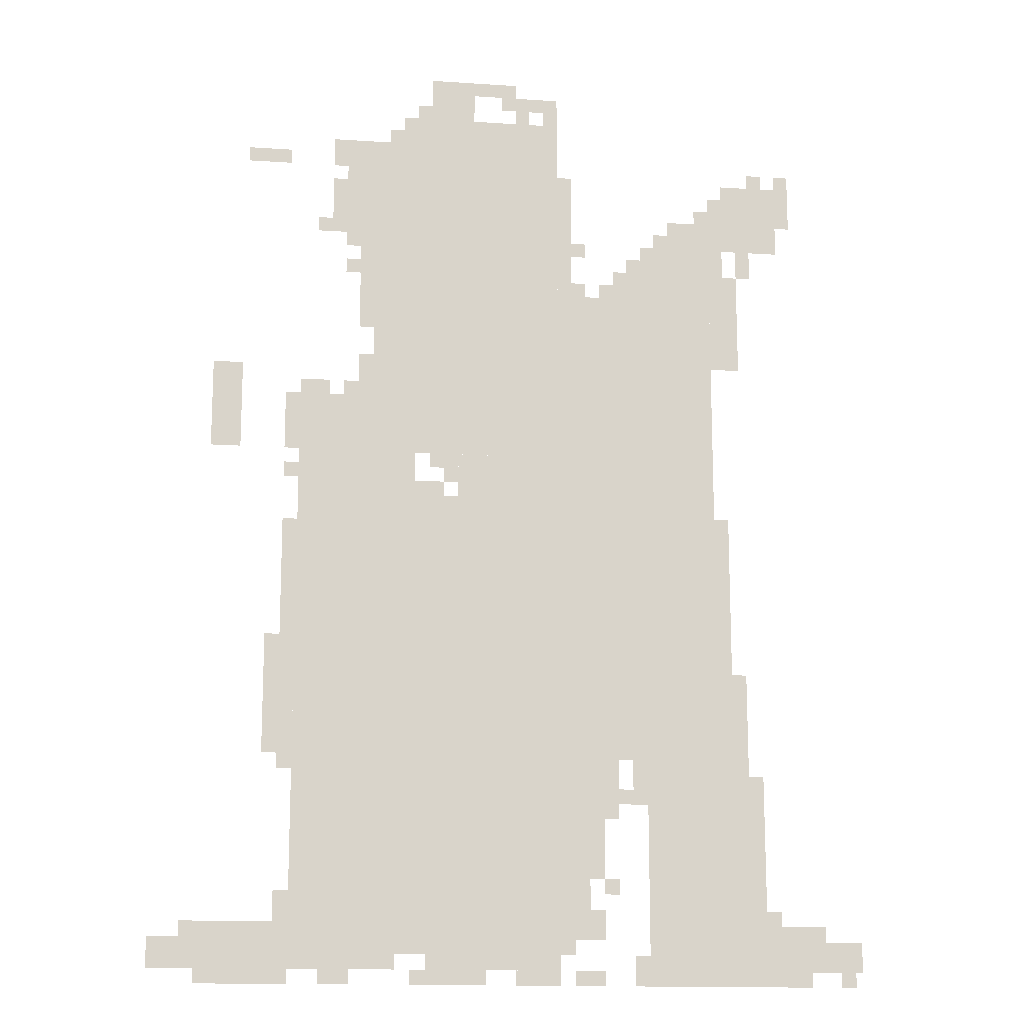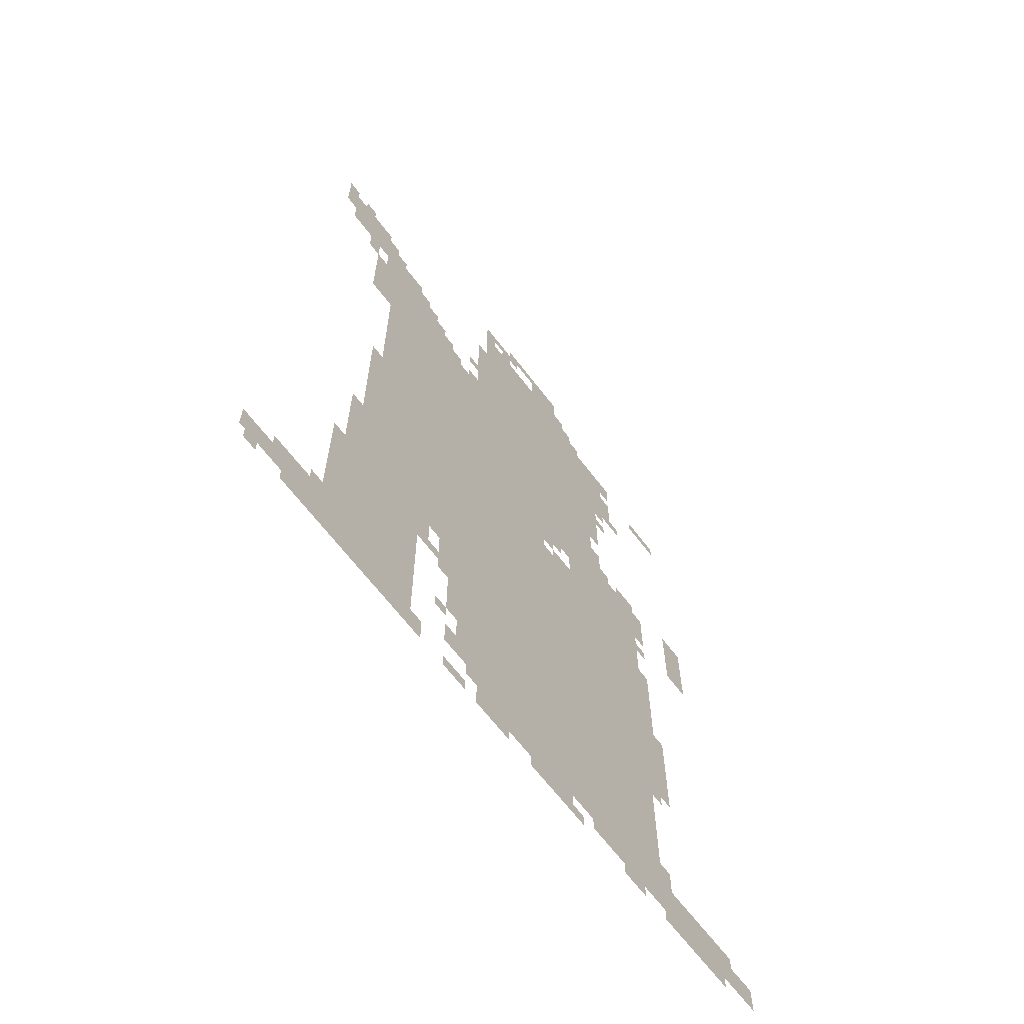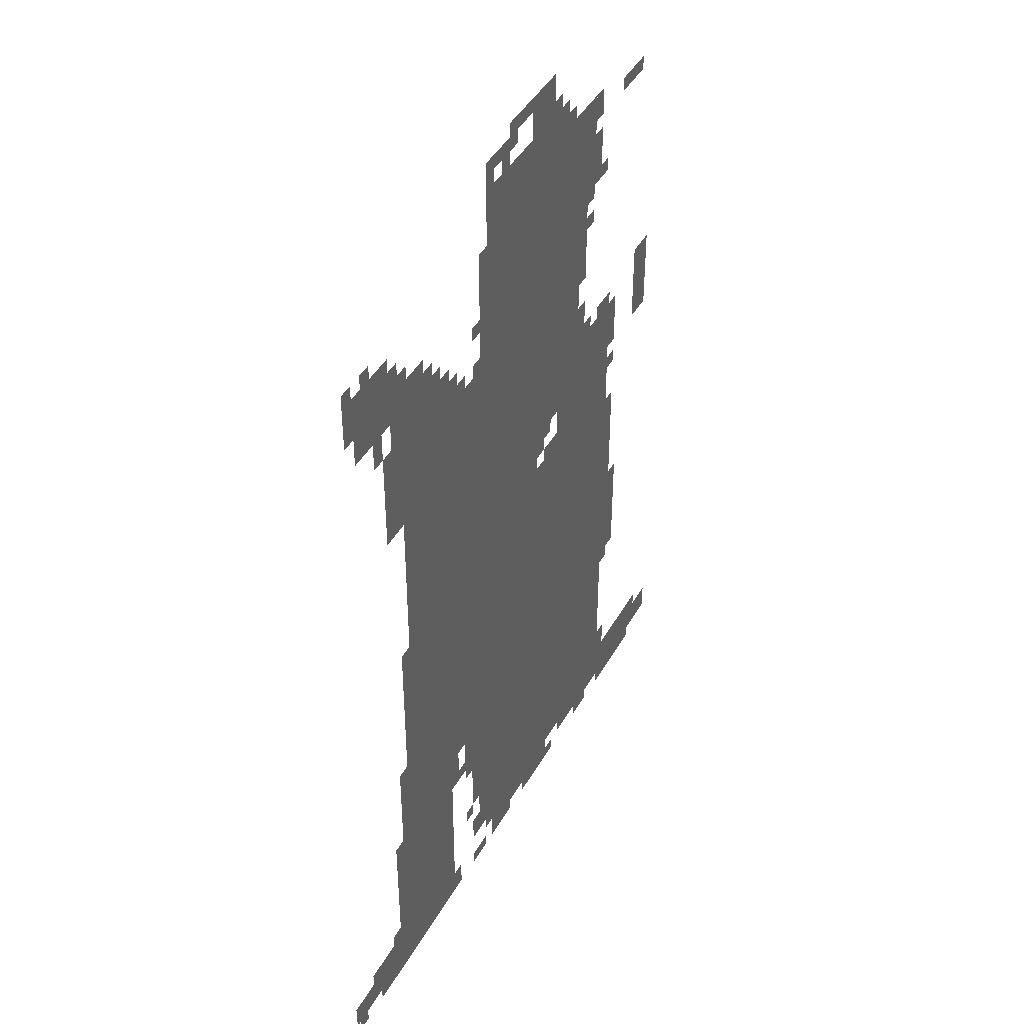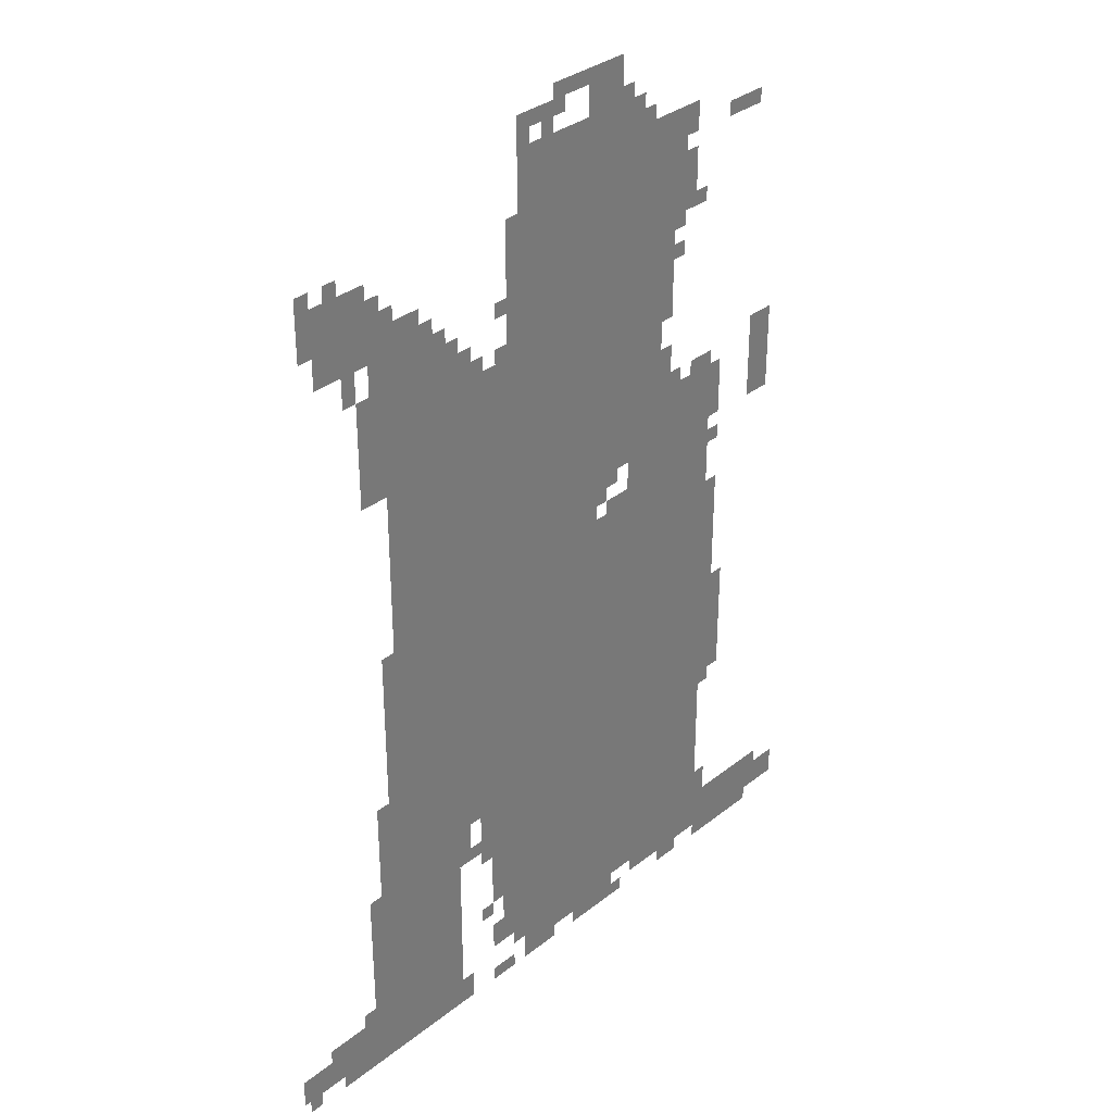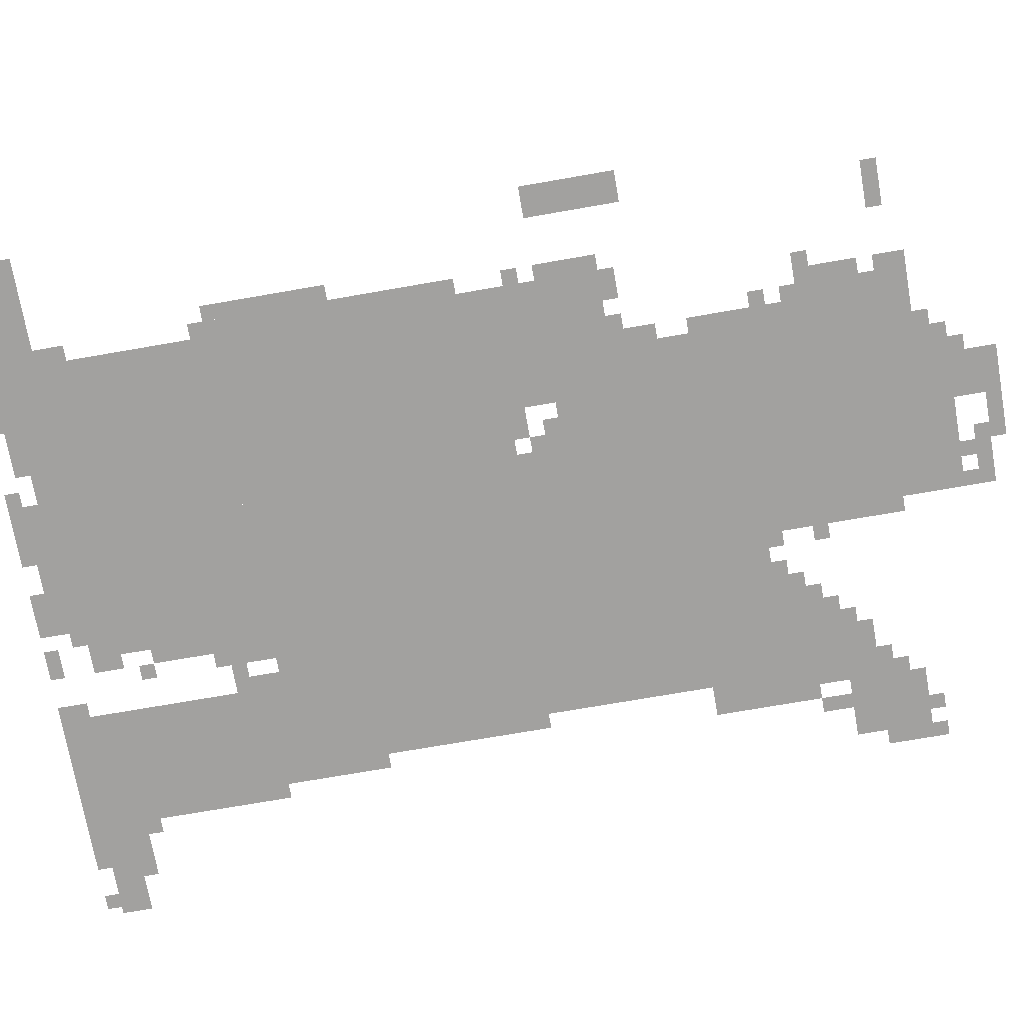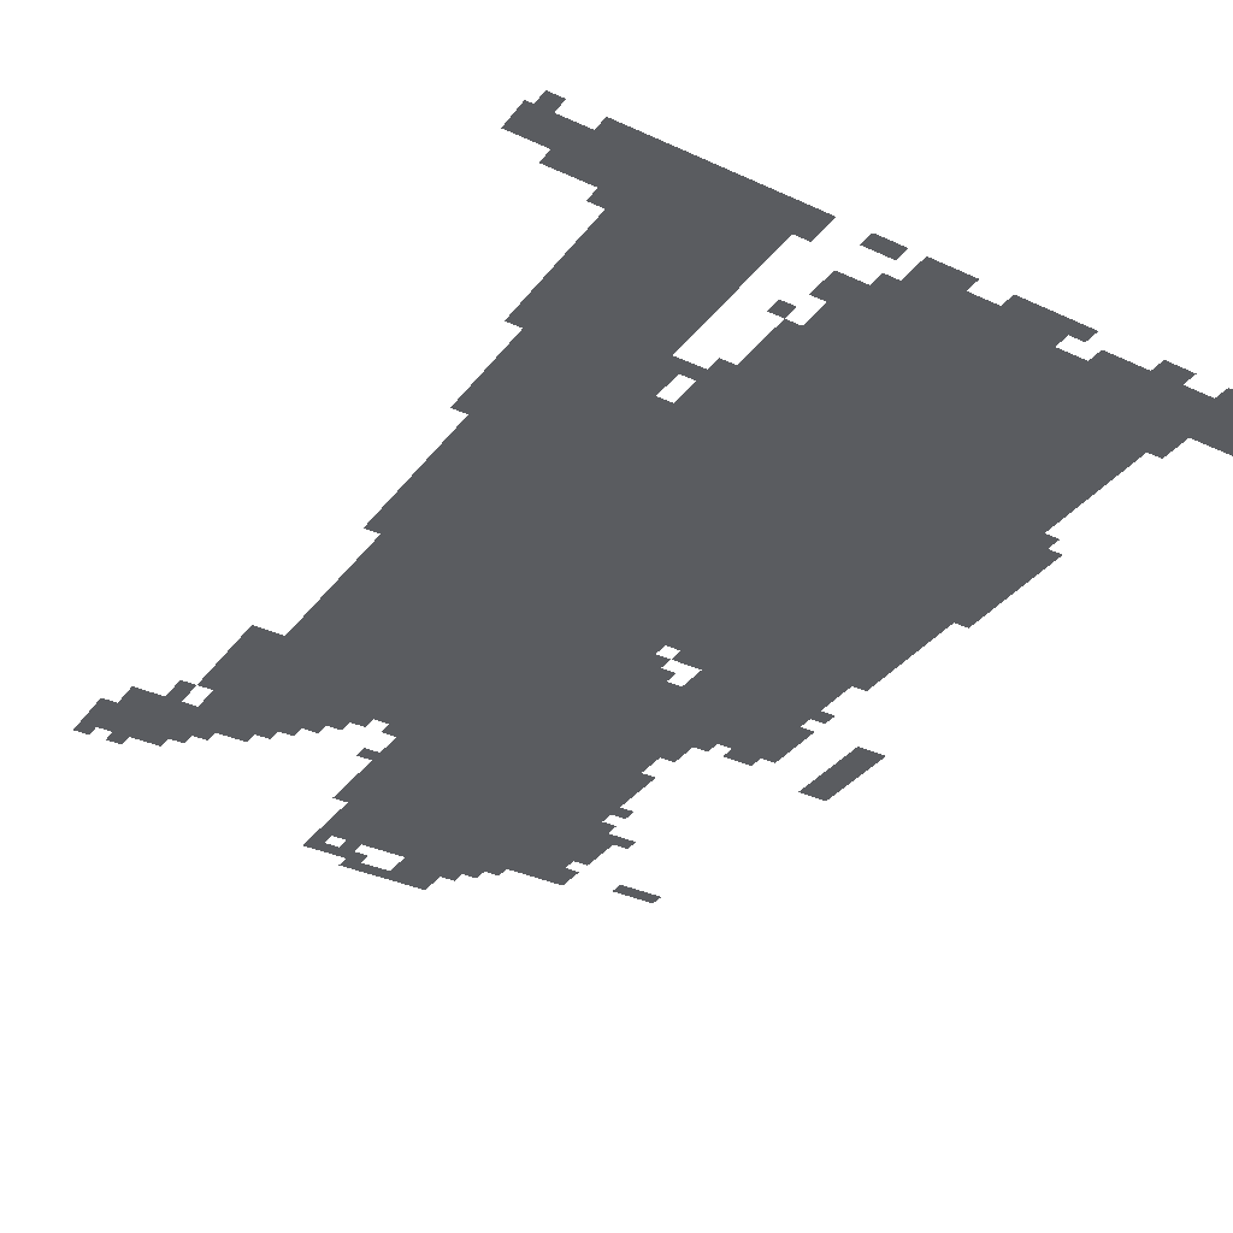
<metadata>
{"format":"obj","ext":"obj","renderer":"f3d","projection":"perspective","resolution":1024,"background":"white","views":[{"elev":-14.7,"azim":171.8,"up":"+Y"},{"elev":-66.2,"azim":-52.6,"up":"+Y"},{"elev":43.8,"azim":-62.2,"up":"+Y"},{"elev":33.5,"azim":-47.0,"up":"+Y"},{"elev":-72.2,"azim":99.9,"up":"+Z"},{"elev":-34.3,"azim":-31.7,"up":"+Z"}]}
</metadata>
<code>
g tuzuo_3_rw-mesh
v -288 479 0
v -288 1055 0
v -768 1055 0
v -768 479 0
v -768 479 0
v -768 1055 0
v -1216 1055 0
v -1216 479 0
v -864 1055 0
v -864 1535 0
v -1216 1535 0
v -1216 1055 0
v -448 1503 0
v -448 1887 0
v -864 1887 0
v -864 1503 0
v -512 63 0
v -512 479 0
v -896 479 0
v -896 63 0
v -448 1151 0
v -448 1503 0
v -864 1503 0
v -864 1151 0
v -1056 0 0
v -1056 447 0
v -1312 447 0
v -1312 0 0
v -288 31 0
v -288 479 0
v -512 479 0
v -512 31 0
v -288 1055 0
v -288 1279 0
v -448 1279 0
v -448 1055 0
v -1088 1535 0
v -1088 1695 0
v -1248 1695 0
v -1248 1535 0
v -96 0 0
v -96 127 0
v -288 127 0
v -288 0 0
v -640 1055 0
v -640 1151 0
v -864 1151 0
v -864 1055 0
v -1248 1663 0
v -1248 1823 0
v -1376 1823 0
v -1376 1663 0
v -512 1887 0
v -512 1951 0
v -704 1951 0
v -704 1887 0
v -704 1887 0
v -704 1951 0
v -864 1951 0
v -864 1887 0
v -576 1951 0
v -576 2047 0
v -672 2047 0
v -672 1951 0
v -448 1055 0
v -448 1151 0
v -544 1151 0
v -544 1055 0
v -256 703 0
v -256 991 0
v -288 991 0
v -288 703 0
v -1216 447 0
v -1216 735 0
v -1248 735 0
v -1248 447 0
v -1216 735 0
v -1216 1023 0
v -1248 1023 0
v -1248 735 0
v -256 447 0
v -256 703 0
v -288 703 0
v -288 447 0
v -1312 31 0
v -1312 95 0
v -1440 95 0
v -1440 31 0
v -384 1759 0
v -384 1887 0
v -448 1887 0
v -448 1759 0
v -384 1631 0
v -384 1759 0
v -448 1759 0
v -448 1631 0
v -1216 1439 0
v -1216 1535 0
v -1280 1535 0
v -1280 1439 0
v -1024 1535 0
v -1024 1631 0
v -1088 1631 0
v -1088 1535 0
v 0 31 0
v 0 95 0
v -96 95 0
v -96 31 0
v -96 1247 0
v -96 1343 0
v -160 1343 0
v -160 1247 0
v -1440 31 0
v -1440 95 0
v -1519 95 0
v -1519 31 0
v -96 1151 0
v -96 1247 0
v -160 1247 0
v -160 1151 0
v -896 95 0
v -896 287 0
v -928 287 0
v -928 95 0
v -896 287 0
v -896 479 0
v -928 479 0
v -928 287 0
v -576 31 0
v -576 63 0
v -736 63 0
v -736 31 0
v -864 1663 0
v -864 1823 0
v -896 1823 0
v -896 1663 0
v -928 223 0
v -928 351 0
v -960 351 0
v -960 223 0
v -1248 543 0
v -1248 671 0
v -1280 671 0
v -1280 543 0
v -1184 1695 0
v -1184 1759 0
v -1248 1759 0
v -1248 1695 0
v -928 351 0
v -928 479 0
v -960 479 0
v -960 351 0
v -864 1535 0
v -864 1663 0
v -896 1663 0
v -896 1535 0
v -1216 1375 0
v -1216 1439 0
v -1280 1439 0
v -1280 1375 0
v -736 31 0
v -736 63 0
v -864 63 0
v -864 31 0
v -224 479 0
v -224 607 0
v -256 607 0
v -256 479 0
v -224 607 0
v -224 735 0
v -256 735 0
v -256 607 0
v -1120 447 0
v -1120 479 0
v -1216 479 0
v -1216 447 0
v -544 0 0
v -544 31 0
v -640 31 0
v -640 0 0
v -416 1535 0
v -416 1631 0
v -448 1631 0
v -448 1535 0
v -1248 447 0
v -1248 543 0
v -1280 543 0
v -1280 447 0
v -1024 447 0
v -1024 479 0
v -1120 479 0
v -1120 447 0
v -416 1439 0
v -416 1535 0
v -448 1535 0
v -448 1439 0
v -1280 1599 0
v -1280 1663 0
v -1312 1663 0
v -1312 1599 0
v -992 1535 0
v -992 1599 0
v -1024 1599 0
v -1024 1535 0
v -1248 1535 0
v -1248 1599 0
v -1280 1599 0
v -1280 1535 0
v -1120 1695 0
v -1120 1727 0
v -1184 1727 0
v -1184 1695 0
v -768 0 0
v -768 31 0
v -832 31 0
v -832 0 0
v -416 1311 0
v -416 1375 0
v -448 1375 0
v -448 1311 0
v -352 1823 0
v -352 1887 0
v -384 1887 0
v -384 1823 0
v -1312 0 0
v -1312 31 0
v -1376 31 0
v -1376 0 0
v -288 1279 0
v -288 1311 0
v -352 1311 0
v -352 1279 0
v -1024 0 0
v -1024 63 0
v -1056 63 0
v -1056 0 0
v -928 95 0
v -928 159 0
v -960 159 0
v -960 95 0
v -896 0 0
v -896 31 0
v -960 31 0
v -960 0 0
v -352 0 0
v -352 31 0
v -416 31 0
v -416 0 0
v -544 1055 0
v -544 1087 0
v -608 1087 0
v -608 1055 0
v -576 1119 0
v -576 1151 0
v -640 1151 0
v -640 1119 0
v -256 127 0
v -256 191 0
v -288 191 0
v -288 127 0
v -1024 383 0
v -1024 447 0
v -1056 447 0
v -1056 383 0
v -256 1215 0
v -256 1279 0
v -288 1279 0
v -288 1215 0
v -352 1663 0
v -352 1727 0
v -384 1727 0
v -384 1663 0
v -960 415 0
v -960 479 0
v -992 479 0
v -992 415 0
v -256 1151 0
v -256 1215 0
v -288 1215 0
v -288 1151 0
v -352 1727 0
v -352 1791 0
v -384 1791 0
v -384 1727 0
v -800 1983 0
v -800 2015 0
v -864 2015 0
v -864 1983 0
v -736 1983 0
v -736 2015 0
v -800 2015 0
v -800 1983 0
v -1376 1727 0
v -1376 1791 0
v -1408 1791 0
v -1408 1727 0
v -1376 1791 0
v -1376 1855 0
v -1408 1855 0
v -1408 1791 0
v -960 351 0
v -960 415 0
v -992 415 0
v -992 351 0
v -160 1823 0
v -160 1855 0
v -224 1855 0
v -224 1823 0
v -640 0 0
v -640 31 0
v -704 31 0
v -704 0 0
v -672 2015 0
v -672 2047 0
v -736 2047 0
v -736 2015 0
v -1312 95 0
v -1312 127 0
v -1376 127 0
v -1376 95 0
v -1376 95 0
v -1376 127 0
v -1440 127 0
v -1440 95 0
v -256 1087 0
v -256 1119 0
v -288 1119 0
v -288 1087 0
v -384 1279 0
v -384 1311 0
v -416 1311 0
v -416 1279 0
v -960 1535 0
v -960 1567 0
v -992 1567 0
v -992 1535 0
v -384 1567 0
v -384 1599 0
v -416 1599 0
v -416 1567 0
v -896 1535 0
v -896 1567 0
v -928 1567 0
v -928 1535 0
v -1056 1631 0
v -1056 1663 0
v -1088 1663 0
v -1088 1631 0
v -64 95 0
v -64 127 0
v -96 127 0
v -96 95 0
v -1312 127 0
v -1312 159 0
v -1344 159 0
v -1344 127 0
v -960 191 0
v -960 223 0
v -992 223 0
v -992 191 0
v -608 1087 0
v -608 1119 0
v -640 1119 0
v -640 1087 0
v -992 383 0
v -992 415 0
v -1024 415 0
v -1024 383 0
v -1472 0 0
v -1472 31 0
v -1504 31 0
v -1504 0 0
v -896 1631 0
v -896 1663 0
v -928 1663 0
v -928 1631 0
v -1376 0 0
v -1376 31 0
v -1408 31 0
v -1408 0 0
v -224 1823 0
v -224 1855 0
v -256 1855 0
v -256 1823 0
v -544 1951 0
v -544 1983 0
v -576 1983 0
v -576 1951 0
v -416 1279 0
v -416 1311 0
v -448 1311 0
v -448 1279 0
v -832 0 0
v -832 31 0
v -864 31 0
v -864 0 0
v -736 2015 0
v -736 2047 0
v -768 2047 0
v -768 2015 0
v -1312 1823 0
v -1312 1855 0
v -1344 1855 0
v -1344 1823 0
v -1216 1759 0
v -1216 1791 0
v -1248 1791 0
v -1248 1759 0
v -320 1663 0
v -320 1695 0
v -352 1695 0
v -352 1663 0
v -768 1951 0
v -768 1983 0
v -800 1983 0
v -800 1951 0
v -832 1951 0
v -832 1983 0
v -864 1983 0
v -864 1951 0
v -480 1887 0
v -480 1919 0
v -512 1919 0
v -512 1887 0
g tuzuo_3_rw-mesh_0
f 3 2 1
f 1 4 3
f 7 6 5
f 5 8 7
f 11 10 9
f 9 12 11
f 15 14 13
f 13 16 15
f 19 18 17
f 17 20 19
f 23 22 21
f 21 24 23
f 27 26 25
f 25 28 27
f 31 30 29
f 29 32 31
f 35 34 33
f 33 36 35
f 39 38 37
f 37 40 39
f 43 42 41
f 41 44 43
f 47 46 45
f 45 48 47
f 51 50 49
f 49 52 51
f 55 54 53
f 53 56 55
f 59 58 57
f 57 60 59
f 63 62 61
f 61 64 63
f 67 66 65
f 65 68 67
f 71 70 69
f 69 72 71
f 75 74 73
f 73 76 75
f 79 78 77
f 77 80 79
f 83 82 81
f 81 84 83
f 87 86 85
f 85 88 87
f 91 90 89
f 89 92 91
f 95 94 93
f 93 96 95
f 99 98 97
f 97 100 99
f 103 102 101
f 101 104 103
f 107 106 105
f 105 108 107
f 111 110 109
f 109 112 111
f 115 114 113
f 113 116 115
f 119 118 117
f 117 120 119
f 123 122 121
f 121 124 123
f 127 126 125
f 125 128 127
f 131 130 129
f 129 132 131
f 135 134 133
f 133 136 135
f 139 138 137
f 137 140 139
f 143 142 141
f 141 144 143
f 147 146 145
f 145 148 147
f 151 150 149
f 149 152 151
f 155 154 153
f 153 156 155
f 159 158 157
f 157 160 159
f 163 162 161
f 161 164 163
f 167 166 165
f 165 168 167
f 171 170 169
f 169 172 171
f 175 174 173
f 173 176 175
f 179 178 177
f 177 180 179
f 183 182 181
f 181 184 183
f 187 186 185
f 185 188 187
f 191 190 189
f 189 192 191
f 195 194 193
f 193 196 195
f 199 198 197
f 197 200 199
f 203 202 201
f 201 204 203
f 207 206 205
f 205 208 207
f 211 210 209
f 209 212 211
f 215 214 213
f 213 216 215
f 219 218 217
f 217 220 219
f 223 222 221
f 221 224 223
f 227 226 225
f 225 228 227
f 231 230 229
f 229 232 231
f 235 234 233
f 233 236 235
f 239 238 237
f 237 240 239
f 243 242 241
f 241 244 243
f 247 246 245
f 245 248 247
f 251 250 249
f 249 252 251
f 255 254 253
f 253 256 255
f 259 258 257
f 257 260 259
f 263 262 261
f 261 264 263
f 267 266 265
f 265 268 267
f 271 270 269
f 269 272 271
f 275 274 273
f 273 276 275
f 279 278 277
f 277 280 279
f 283 282 281
f 281 284 283
f 287 286 285
f 285 288 287
f 291 290 289
f 289 292 291
f 295 294 293
f 293 296 295
f 299 298 297
f 297 300 299
f 303 302 301
f 301 304 303
f 307 306 305
f 305 308 307
f 311 310 309
f 309 312 311
f 315 314 313
f 313 316 315
f 319 318 317
f 317 320 319
f 323 322 321
f 321 324 323
f 327 326 325
f 325 328 327
f 331 330 329
f 329 332 331
f 335 334 333
f 333 336 335
f 339 338 337
f 337 340 339
f 343 342 341
f 341 344 343
f 347 346 345
f 345 348 347
f 351 350 349
f 349 352 351
f 355 354 353
f 353 356 355
f 359 358 357
f 357 360 359
f 363 362 361
f 361 364 363
f 367 366 365
f 365 368 367
f 371 370 369
f 369 372 371
f 375 374 373
f 373 376 375
f 379 378 377
f 377 380 379
f 383 382 381
f 381 384 383
f 387 386 385
f 385 388 387
f 391 390 389
f 389 392 391
f 395 394 393
f 393 396 395
f 399 398 397
f 397 400 399
f 403 402 401
f 401 404 403
f 407 406 405
f 405 408 407
f 411 410 409
f 409 412 411
f 415 414 413
f 413 416 415
f 419 418 417
f 417 420 419
f 423 422 421
f 421 424 423

</code>
